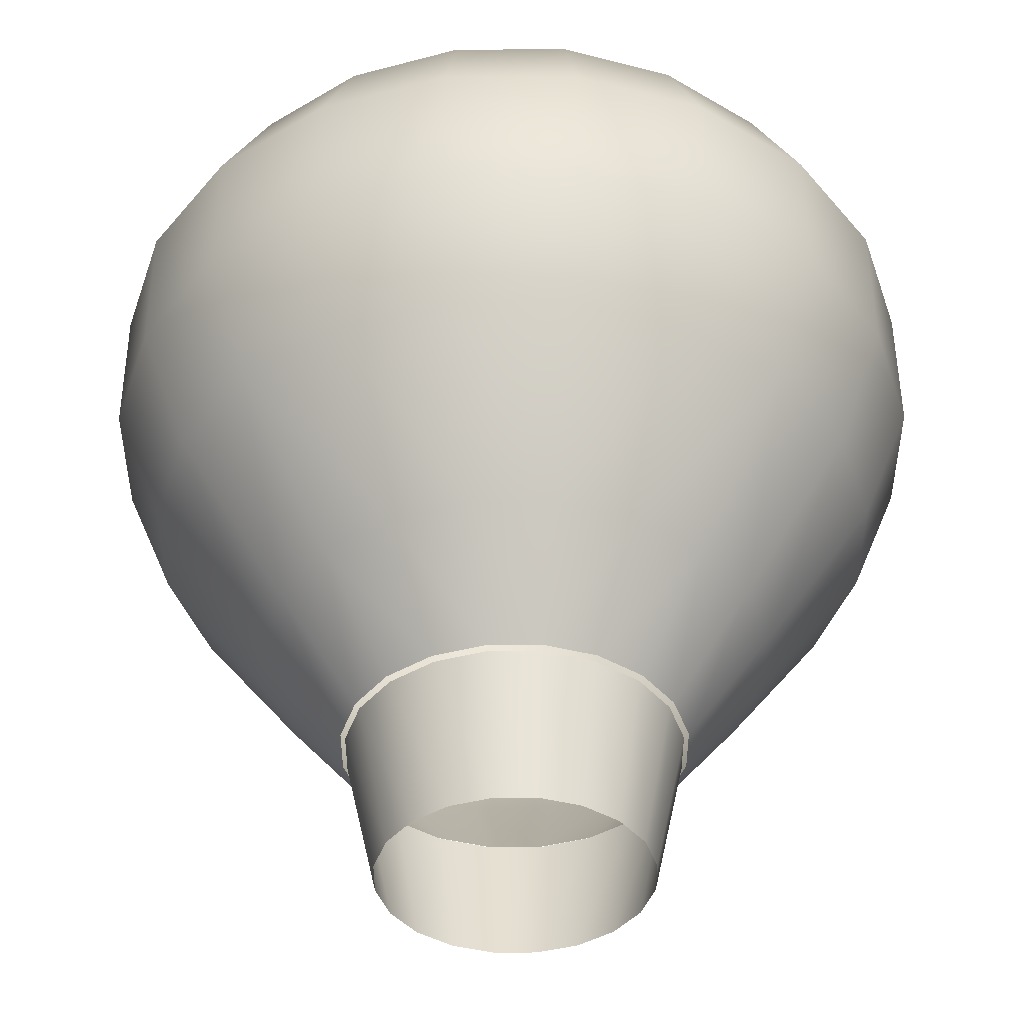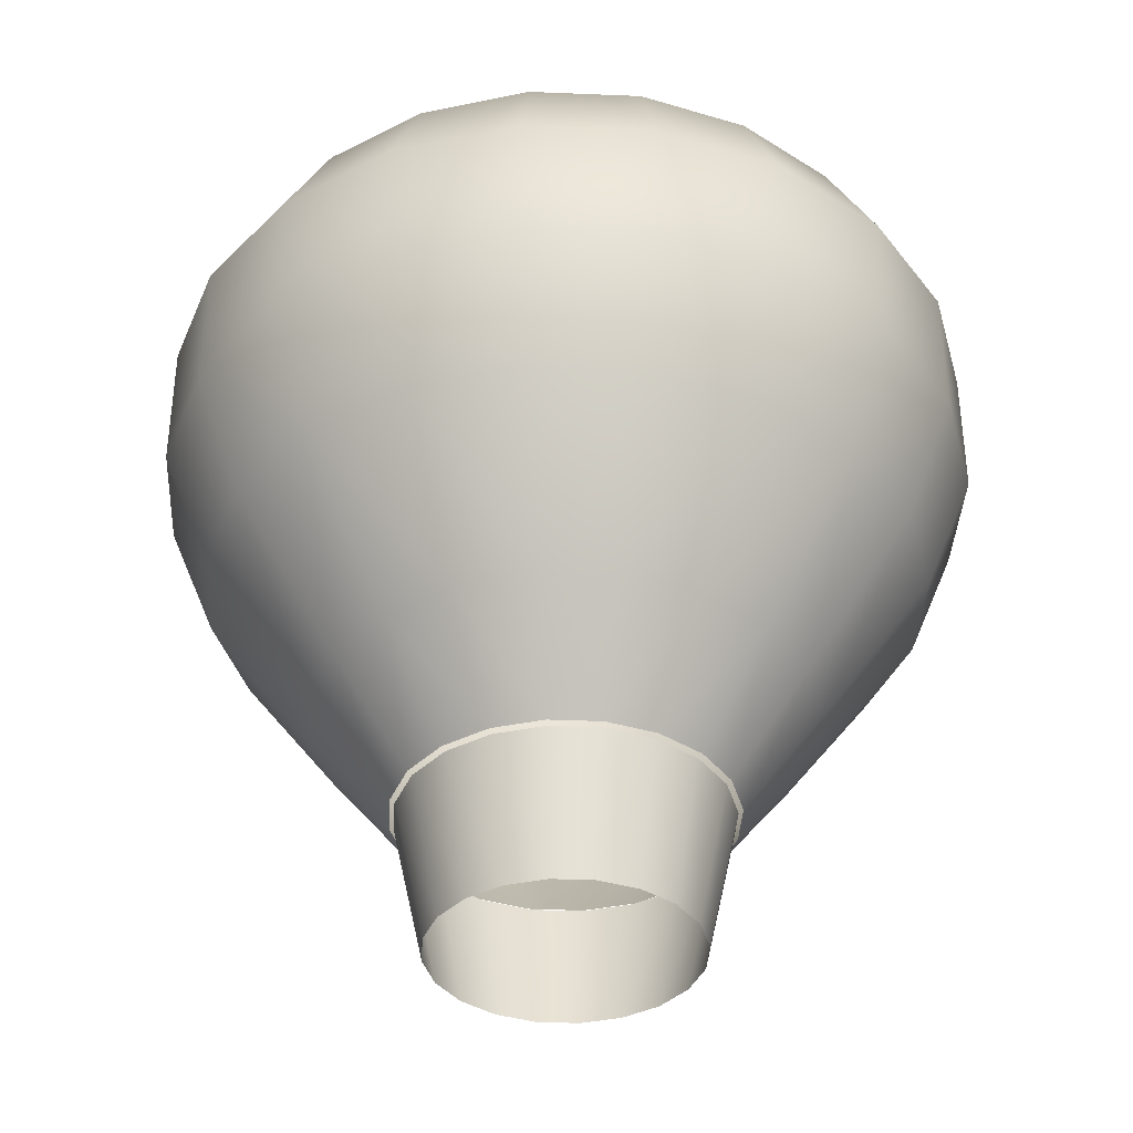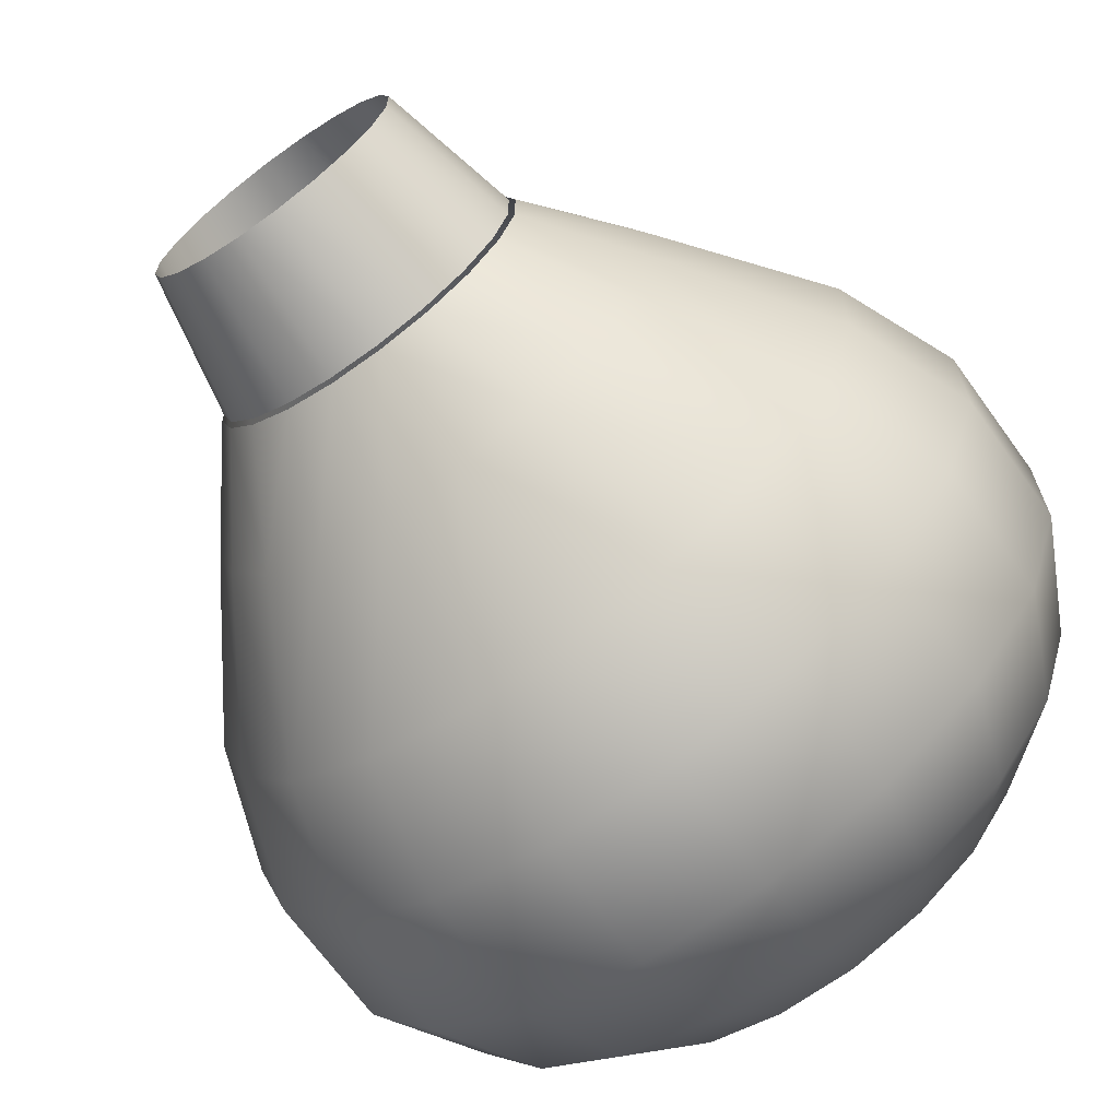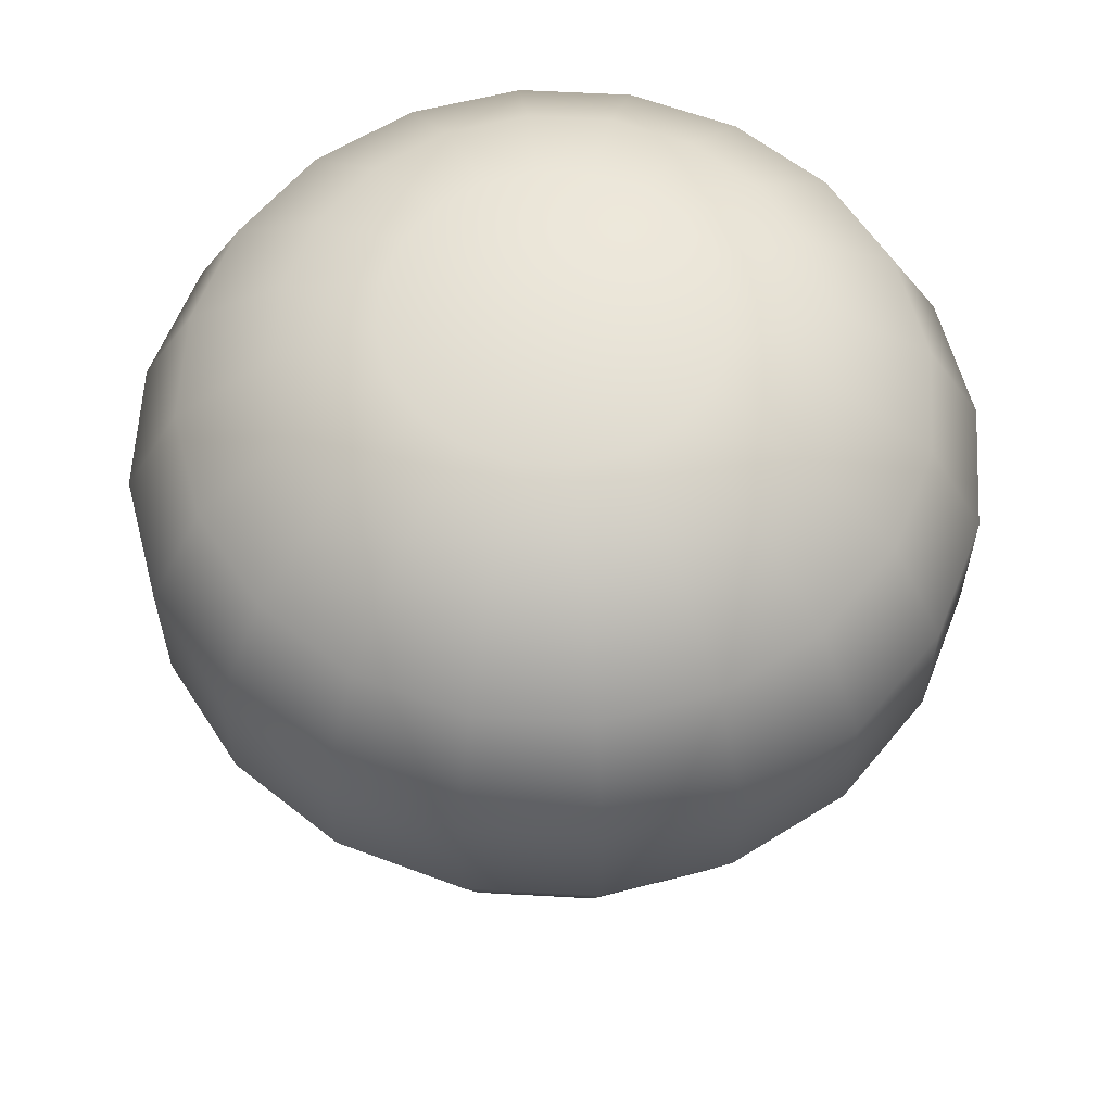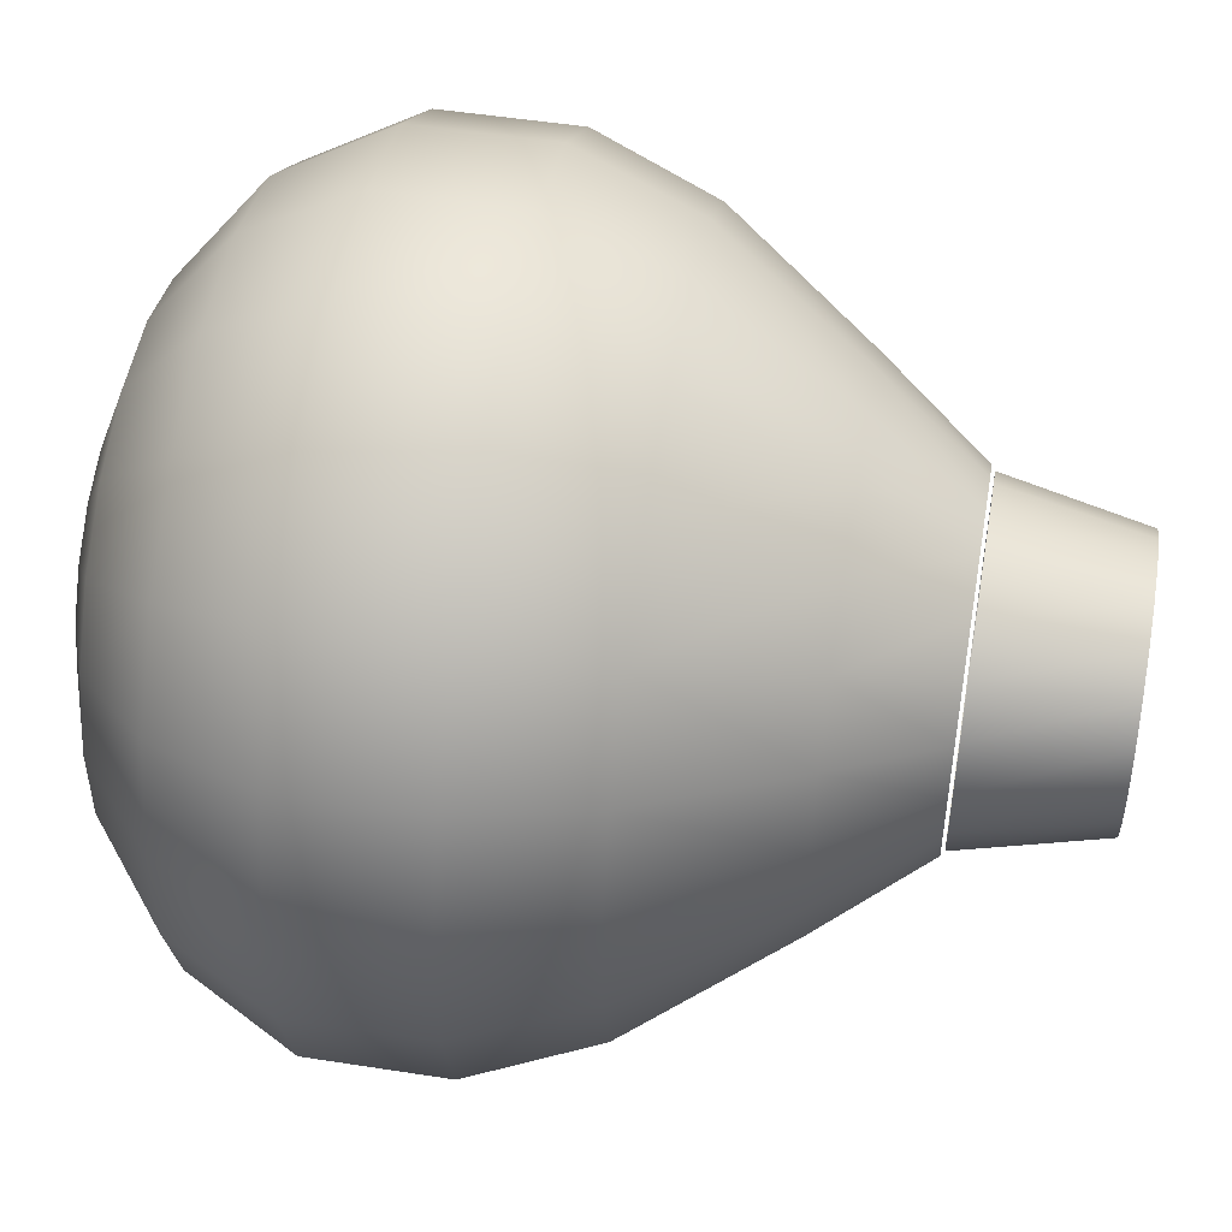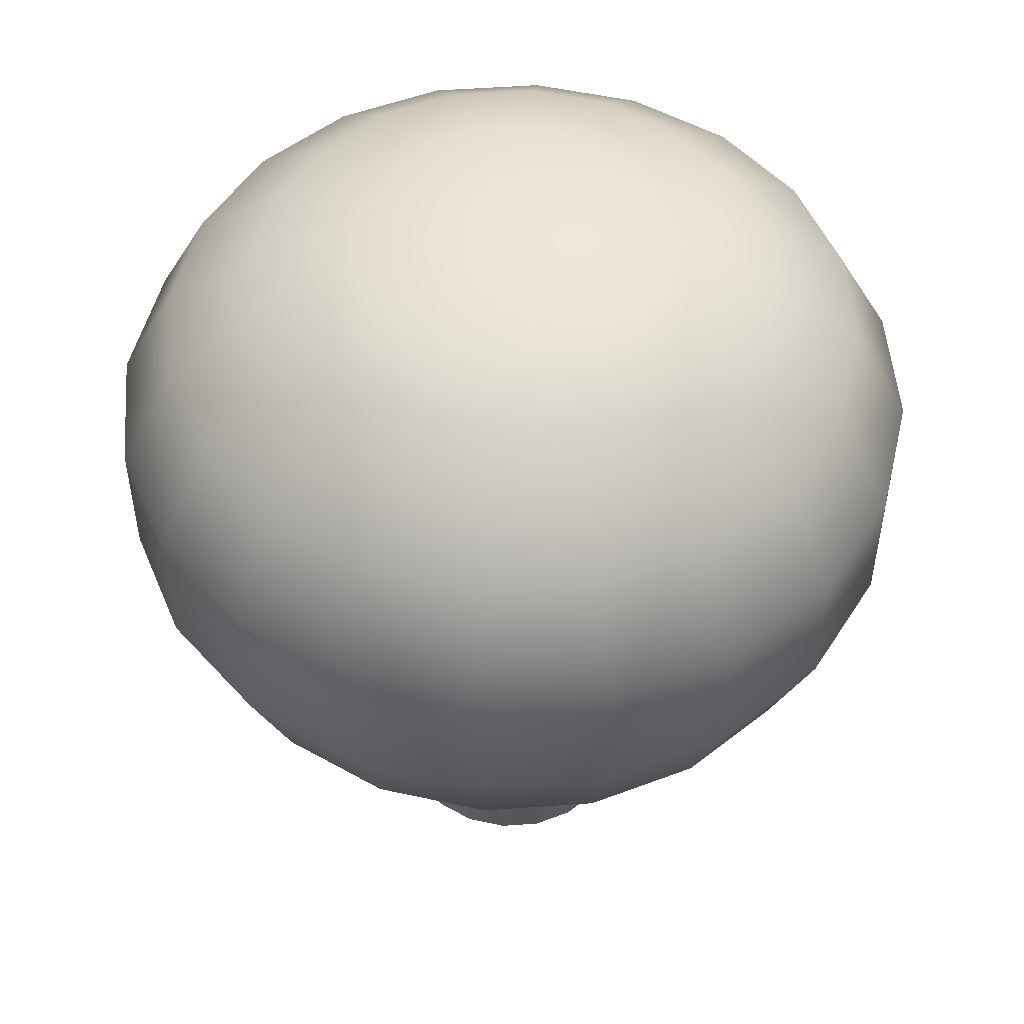
<metadata>
{"format":"obj","ext":"obj","renderer":"f3d","projection":"perspective","resolution":1024,"background":"white","views":[{"elev":49.5,"azim":-0.2,"up":"+Z"},{"elev":-37.6,"azim":-93.0,"up":"+Y"},{"elev":-68.5,"azim":35.8,"up":"+Z"},{"elev":59.8,"azim":-158.8,"up":"+Y"},{"elev":50.6,"azim":-80.3,"up":"+Z"},{"elev":51.1,"azim":139.5,"up":"+Y"}]}
</metadata>
<code>
v 0.02992 -0.4333 -0.182
v 0.08453 -0.4333 -0.1642
v 0.131 -0.4333 -0.1305
v 0.1647 -0.4333 -0.08404
v 0.1825 -0.4333 -0.02943
v 0.1825 -0.4333 0.02799
v 0.1647 -0.4333 0.0826
v 0.131 -0.4333 0.1291
v 0.08452 -0.4333 0.1628
v 0.02991 -0.4333 0.1806
v -0.02751 -0.4333 0.1805
v -0.08211 -0.4333 0.1628
v -0.1286 -0.4333 0.1291
v -0.1623 -0.4333 0.0826
v -0.1801 -0.4333 0.02799
v -0.1801 -0.4333 -0.02943
v -0.1623 -0.4333 -0.08404
v -0.1286 -0.4333 -0.1305
v -0.08211 -0.4333 -0.1642
v -0.0275 -0.4333 -0.182
v 0.0247 -0.5914 -0.1477
v 0.06893 -0.5914 -0.1333
v 0.1066 -0.5914 -0.106
v 0.1339 -0.5914 -0.06835
v 0.1483 -0.5914 -0.02411
v 0.1483 -0.5914 0.0224
v 0.1339 -0.5914 0.06663
v 0.1066 -0.5914 0.1043
v 0.06893 -0.5914 0.1316
v 0.0247 -0.5914 0.146
v -0.02181 -0.5914 0.146
v -0.06605 -0.5914 0.1316
v -0.1037 -0.5914 0.1043
v -0.131 -0.5914 0.06663
v -0.1454 -0.5914 0.02239
v -0.1454 -0.5914 -0.02411
v -0.131 -0.5914 -0.06835
v -0.1037 -0.5914 -0.106
v -0.06604 -0.5914 -0.1333
v -0.02181 -0.5914 -0.1477
v 0.03089 -0.4294 -0.1872
v 0.08707 -0.4294 -0.1689
v 0.1349 -0.4294 -0.1342
v 0.1696 -0.4294 -0.08641
v 0.1878 -0.4294 -0.03022
v 0.1878 -0.4294 0.02885
v 0.1696 -0.4294 0.08504
v 0.1349 -0.4294 0.1328
v 0.08707 -0.4294 0.1675
v 0.03088 -0.4294 0.1858
v -0.02819 -0.4294 0.1858
v -0.08437 -0.4294 0.1676
v -0.1322 -0.4294 0.1328
v -0.1669 -0.4294 0.08504
v -0.1851 -0.4294 0.02885
v -0.1851 -0.4294 -0.03022
v -0.1669 -0.4294 -0.08641
v -0.1322 -0.4294 -0.1342
v -0.08437 -0.4294 -0.1689
v -0.02819 -0.4294 -0.1872
v 0.04471 -0.3141 -0.2779
v 0.1283 -0.3141 -0.2507
v 0.1994 -0.3141 -0.199
v 0.2511 -0.3141 -0.1279
v 0.2782 -0.3141 -0.04433
v 0.2782 -0.3141 0.04356
v 0.2511 -0.3141 0.1272
v 0.1994 -0.3141 0.1983
v 0.1283 -0.3141 0.2499
v 0.04471 -0.3141 0.2771
v -0.04318 -0.3141 0.2771
v -0.1268 -0.3141 0.2499
v -0.1979 -0.3141 0.1983
v -0.2495 -0.3141 0.1272
v -0.2767 -0.3141 0.04356
v -0.2767 -0.3141 -0.04433
v -0.2495 -0.3141 -0.1279
v -0.1979 -0.3141 -0.199
v -0.1268 -0.3141 -0.2507
v -0.04317 -0.3141 -0.2779
v 0.2866 -0.1468 -0.2865
v 0.3611 -0.1468 -0.184
v 0.4003 -0.1468 -0.06337
v 0.4003 -0.1468 0.06342
v 0.3611 -0.1468 0.184
v 0.2865 -0.1468 0.2866
v -0.2866 -0.1468 0.2866
v -0.3611 -0.1468 0.184
v -0.4003 -0.1468 0.06341
v -0.4003 -0.1468 -0.06338
v -0.3611 -0.1468 -0.184
v -0.2866 -0.1468 -0.2865
v 0.41 -0.009407 -0.2089
v 0.4545 -0.009407 -0.07184
v 0.4545 -0.009407 0.07224
v 0.41 -0.009407 0.2093
v -0.4107 -0.009407 0.2093
v -0.4552 -0.009407 0.07224
v -0.4552 -0.009407 -0.07184
v -0.4107 -0.009407 -0.2089
v 0.4545 0.1428 -0.07184
v 0.4545 0.1428 0.07224
v -0.4552 0.1428 0.07224
v -0.4552 0.1428 -0.07184
v 0.3912 0.265 -0.06196
v 0.3912 0.265 0.06195
v -0.3911 0.265 0.06194
v -0.3911 0.265 -0.06197
v 0.2551 0.3542 -0.13
v 0.2828 0.3542 -0.04503
v 0.2828 0.3542 0.0443
v 0.2551 0.3542 0.1293
v -0.2537 0.3542 0.1293
v -0.2813 0.3542 0.04429
v -0.2813 0.3542 -0.04504
v -0.2537 0.3542 -0.13
v 0.0295 0.3917 -0.1781
v 0.08295 0.3917 -0.1607
v 0.1284 0.3917 -0.1277
v 0.1614 0.3917 -0.08226
v 0.1788 0.3917 -0.02881
v 0.1788 0.3917 0.02738
v 0.1614 0.3917 0.08082
v 0.1284 0.3917 0.1263
v 0.08295 0.3917 0.1593
v 0.0295 0.3917 0.1767
v -0.02669 0.3917 0.1767
v -0.08013 0.3917 0.1593
v -0.1256 0.3917 0.1263
v -0.1586 0.3917 0.08082
v -0.176 0.3917 0.02738
v -0.176 0.3917 -0.02881
v -0.1586 0.3917 -0.08226
v -0.1256 0.3917 -0.1277
v -0.08013 0.3917 -0.1607
v -0.02669 0.3917 -0.1781
v 0.002539 0.4086 -0.001299
v 0.06338 -0.1468 -0.4003
v 0.184 -0.1468 -0.3611
v 0.184 -0.1468 0.3611
v 0.06338 -0.1468 0.4003
v -0.06341 -0.1468 0.4003
v -0.184 -0.1468 0.3611
v -0.184 -0.1468 -0.3611
v -0.06341 -0.1468 -0.4003
v 0.07168 -0.009407 -0.4547
v 0.2087 -0.009407 -0.4101
v 0.2087 -0.009407 0.4105
v 0.07167 -0.009407 0.4551
v -0.07241 -0.009407 0.4551
v -0.2094 -0.009407 0.4105
v -0.2094 -0.009407 -0.4101
v -0.0724 -0.009407 -0.4547
v 0.07168 0.1428 -0.4547
v 0.2087 0.1428 -0.4101
v 0.2087 0.1428 0.4105
v 0.07167 0.1428 0.4551
v -0.07241 0.1428 0.4551
v -0.2094 0.1428 0.4105
v -0.2094 0.1428 -0.4101
v -0.0724 0.1428 -0.4547
v 0.062 0.265 -0.3912
v 0.1798 0.265 -0.3529
v 0.1798 0.265 0.3529
v 0.06199 0.265 0.3912
v -0.06191 0.265 0.3912
v -0.1798 0.265 0.3529
v -0.1798 0.265 -0.3529
v -0.06191 0.265 -0.3912
v 0.3253 -0.009407 -0.3254
v 0.3253 -0.009407 0.3258
v -0.326 -0.009407 0.3258
v -0.326 -0.009407 -0.3254
v 0.3253 0.1428 -0.3254
v 0.41 0.1428 -0.2089
v 0.41 0.1428 0.2093
v 0.3253 0.1428 0.3258
v -0.326 0.1428 0.3258
v -0.4107 0.1428 0.2093
v -0.4107 0.1428 -0.2089
v -0.326 0.1428 -0.3254
v 0.2801 0.265 -0.2801
v 0.3529 0.265 -0.1798
v 0.3529 0.265 0.1798
v 0.2801 0.265 0.28
v -0.28 0.265 0.28
v -0.3528 0.265 0.1798
v -0.3529 0.265 -0.1798
v -0.28 0.265 -0.2801
v 0.0454 0.3542 -0.2824
v 0.1304 0.3542 -0.2548
v 0.2026 0.3542 -0.2023
v 0.2026 0.3542 0.2015
v 0.1304 0.3542 0.254
v 0.0454 0.3542 0.2816
v -0.04393 0.3542 0.2816
v -0.1289 0.3542 0.254
v -0.2012 0.3542 0.2015
v -0.2012 0.3542 -0.2023
v -0.1289 0.3542 -0.2548
v -0.04392 0.3542 -0.2824
f 2 1 21
f 3 2 22
f 4 3 23
f 5 4 24
f 6 5 25
f 7 6 26
f 8 7 27
f 9 8 28
f 10 9 29
f 11 10 30
f 12 11 31
f 13 12 32
f 14 13 33
f 15 14 34
f 16 15 35
f 17 16 36
f 18 17 37
f 19 18 38
f 20 19 39
f 1 20 40
f 41 60 80
f 60 59 79
f 59 58 78
f 78 58 57
f 77 57 56
f 56 55 75
f 55 54 74
f 54 53 73
f 73 53 52
f 72 52 51
f 71 51 50
f 50 49 69
f 49 48 68
f 68 48 47
f 67 47 46
f 66 46 45
f 45 44 64
f 44 43 63
f 63 43 42
f 62 42 41
f 92 78 77
f 74 73 87
f 86 68 67
f 64 63 81
f 100 91 90
f 89 88 97
f 96 85 84
f 83 82 93
f 104 99 98
f 102 95 94
f 107 114 115
f 110 111 106
f 115 132 133
f 113 130 131
f 111 122 123
f 120 121 110
f 117 136 137
f 136 135 137
f 135 134 137
f 134 133 137
f 133 132 137
f 132 131 137
f 131 130 137
f 130 129 137
f 129 128 137
f 128 127 137
f 127 126 137
f 126 125 137
f 125 124 137
f 124 123 137
f 123 122 137
f 122 121 137
f 121 120 137
f 120 119 137
f 119 118 137
f 118 117 137
f 61 80 145
f 80 79 144
f 143 72 71
f 142 71 70
f 70 69 140
f 139 62 61
f 138 145 153
f 145 144 152
f 151 143 142
f 150 142 141
f 141 140 148
f 147 139 138
f 154 146 153
f 161 153 152
f 159 151 150
f 158 150 149
f 157 149 148
f 155 147 146
f 169 162 154
f 168 169 161
f 166 167 159
f 165 166 158
f 164 165 157
f 162 163 155
f 79 78 92
f 87 73 72
f 69 68 86
f 81 63 62
f 144 92 173
f 173 92 91
f 88 87 172
f 172 87 143
f 140 86 171
f 171 86 85
f 82 81 170
f 170 81 139
f 160 152 173
f 181 173 100
f 180 100 99
f 103 98 97
f 179 97 172
f 178 172 151
f 156 148 171
f 177 171 96
f 176 96 95
f 101 94 93
f 175 93 170
f 174 170 147
f 189 168 160
f 188 189 181
f 108 188 180
f 107 108 104
f 187 107 103
f 186 187 179
f 167 186 178
f 185 164 156
f 184 185 177
f 106 184 176
f 105 106 102
f 183 105 101
f 182 183 175
f 163 182 174
f 201 190 162
f 200 201 169
f 189 199 200
f 116 199 189
f 115 116 188
f 113 114 107
f 186 198 113
f 167 197 198
f 166 196 197
f 195 196 166
f 164 194 195
f 193 194 164
f 184 112 193
f 111 112 184
f 183 109 110
f 192 109 183
f 191 192 182
f 190 191 163
f 201 136 117
f 200 135 136
f 134 135 200
f 116 133 134
f 129 130 113
f 128 129 198
f 127 128 197
f 195 126 127
f 125 126 195
f 193 124 125
f 123 124 193
f 119 120 109
f 118 119 192
f 117 118 191
f 91 77 76
f 76 75 89
f 75 74 88
f 85 67 66
f 84 66 65
f 65 64 82
f 90 89 98
f 95 84 83
f 131 132 115
f 110 121 122
f 2 21 22
f 3 22 23
f 4 23 24
f 5 24 25
f 6 25 26
f 7 26 27
f 8 27 28
f 9 28 29
f 10 29 30
f 11 30 31
f 12 31 32
f 13 32 33
f 14 33 34
f 15 34 35
f 16 35 36
f 17 36 37
f 18 37 38
f 19 38 39
f 20 39 40
f 1 40 21
f 41 80 61
f 60 79 80
f 59 78 79
f 78 57 77
f 77 56 76
f 56 75 76
f 55 74 75
f 54 73 74
f 73 52 72
f 72 51 71
f 71 50 70
f 50 69 70
f 49 68 69
f 68 47 67
f 67 46 66
f 66 45 65
f 45 64 65
f 44 63 64
f 63 42 62
f 62 41 61
f 92 77 91
f 74 87 88
f 86 67 85
f 64 81 82
f 100 90 99
f 89 97 98
f 96 84 95
f 83 93 94
f 104 98 103
f 102 94 101
f 107 115 108
f 110 106 105
f 115 133 116
f 113 131 114
f 111 123 112
f 120 110 109
f 61 145 138
f 80 144 145
f 143 71 142
f 142 70 141
f 70 140 141
f 139 61 138
f 138 153 146
f 145 152 153
f 151 142 150
f 150 141 149
f 141 148 149
f 147 138 146
f 154 153 161
f 161 152 160
f 159 150 158
f 158 149 157
f 157 148 156
f 155 146 154
f 169 154 161
f 168 161 160
f 166 159 158
f 165 158 157
f 164 157 156
f 162 155 154
f 79 92 144
f 87 72 143
f 69 86 140
f 81 62 139
f 144 173 152
f 173 91 100
f 88 172 97
f 172 143 151
f 140 171 148
f 171 85 96
f 82 170 93
f 170 139 147
f 160 173 181
f 181 100 180
f 180 99 104
f 103 97 179
f 179 172 178
f 178 151 159
f 156 171 177
f 177 96 176
f 176 95 102
f 101 93 175
f 175 170 174
f 174 147 155
f 189 160 181
f 188 181 180
f 108 180 104
f 107 104 103
f 187 103 179
f 186 179 178
f 167 178 159
f 185 156 177
f 184 177 176
f 106 176 102
f 105 102 101
f 183 101 175
f 182 175 174
f 163 174 155
f 201 162 169
f 200 169 168
f 189 200 168
f 116 189 188
f 115 188 108
f 113 107 187
f 186 113 187
f 167 198 186
f 166 197 167
f 195 166 165
f 164 195 165
f 193 164 185
f 184 193 185
f 111 184 106
f 183 110 105
f 192 183 182
f 191 182 163
f 190 163 162
f 201 117 190
f 200 136 201
f 134 200 199
f 116 134 199
f 129 113 198
f 128 198 197
f 127 197 196
f 195 127 196
f 125 195 194
f 193 125 194
f 123 193 112
f 119 109 192
f 118 192 191
f 117 191 190
f 91 76 90
f 76 89 90
f 75 88 89
f 85 66 84
f 84 65 83
f 65 82 83
f 90 98 99
f 95 83 94
f 131 115 114
f 110 122 111

</code>
